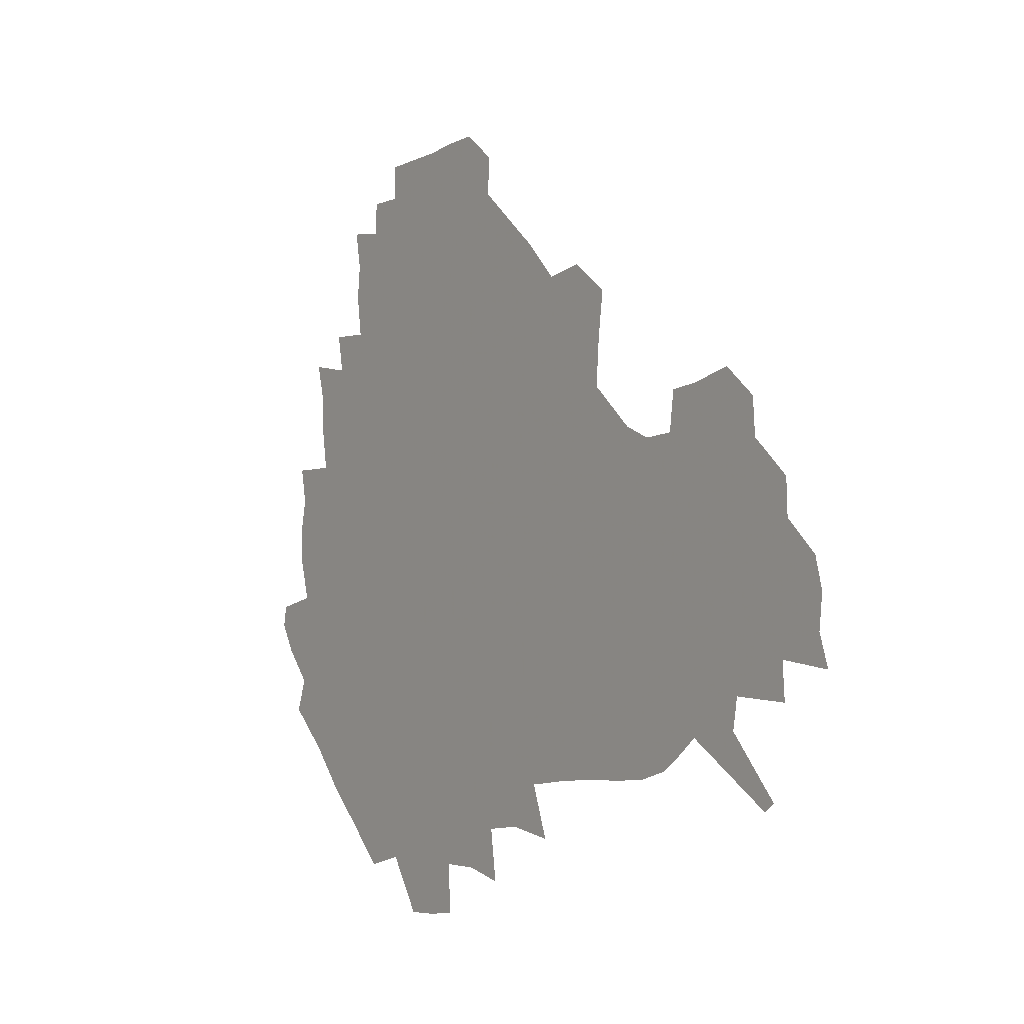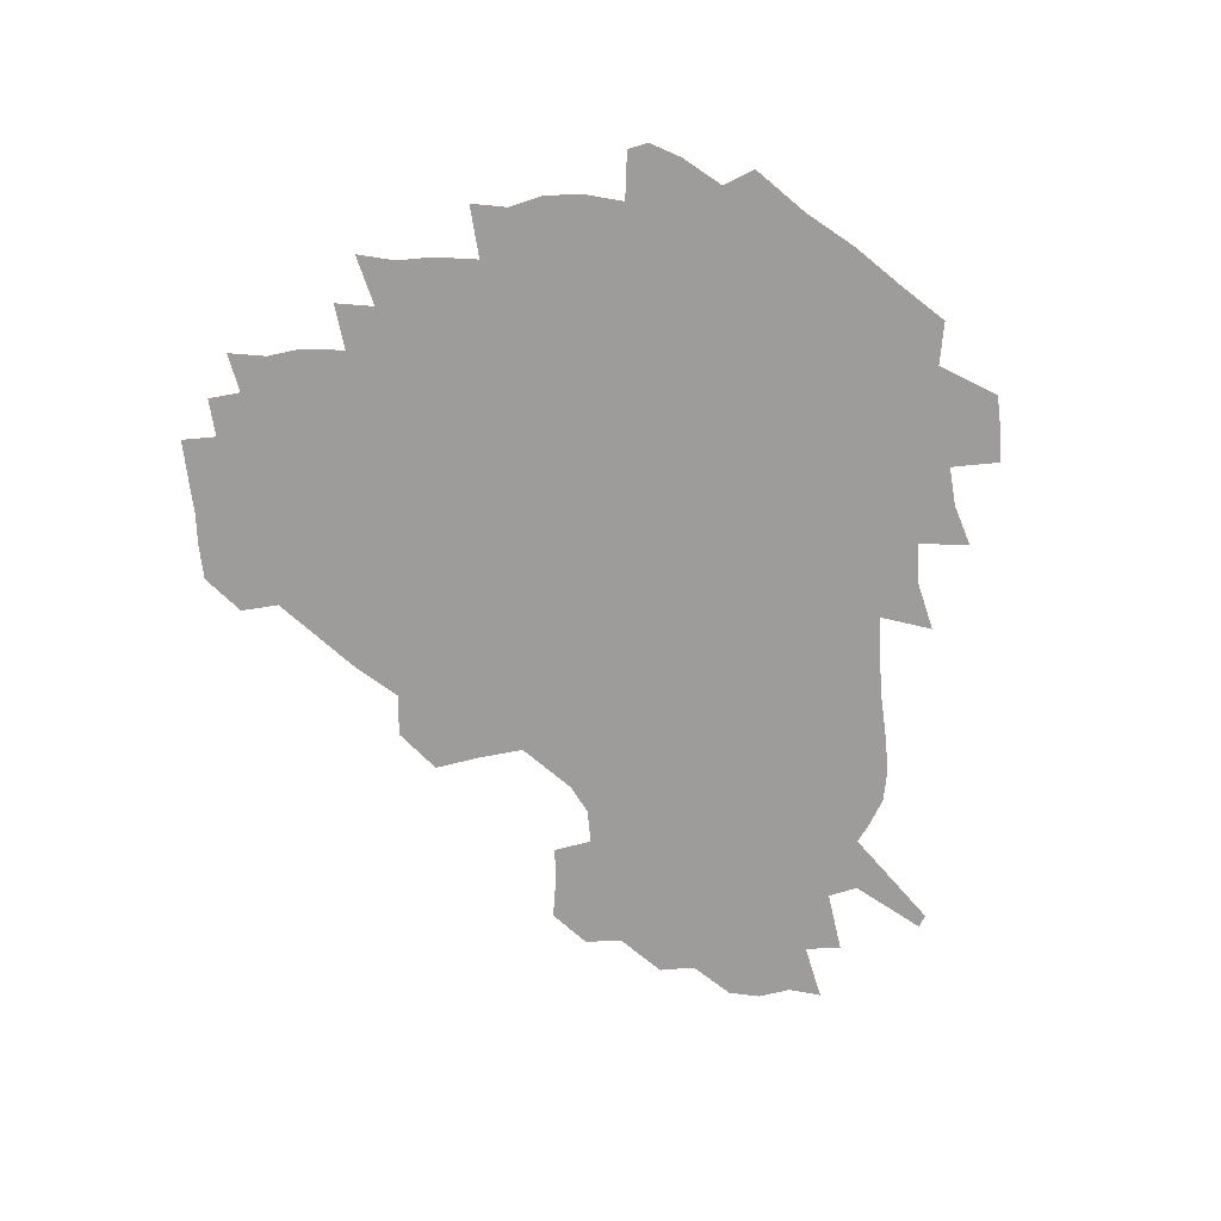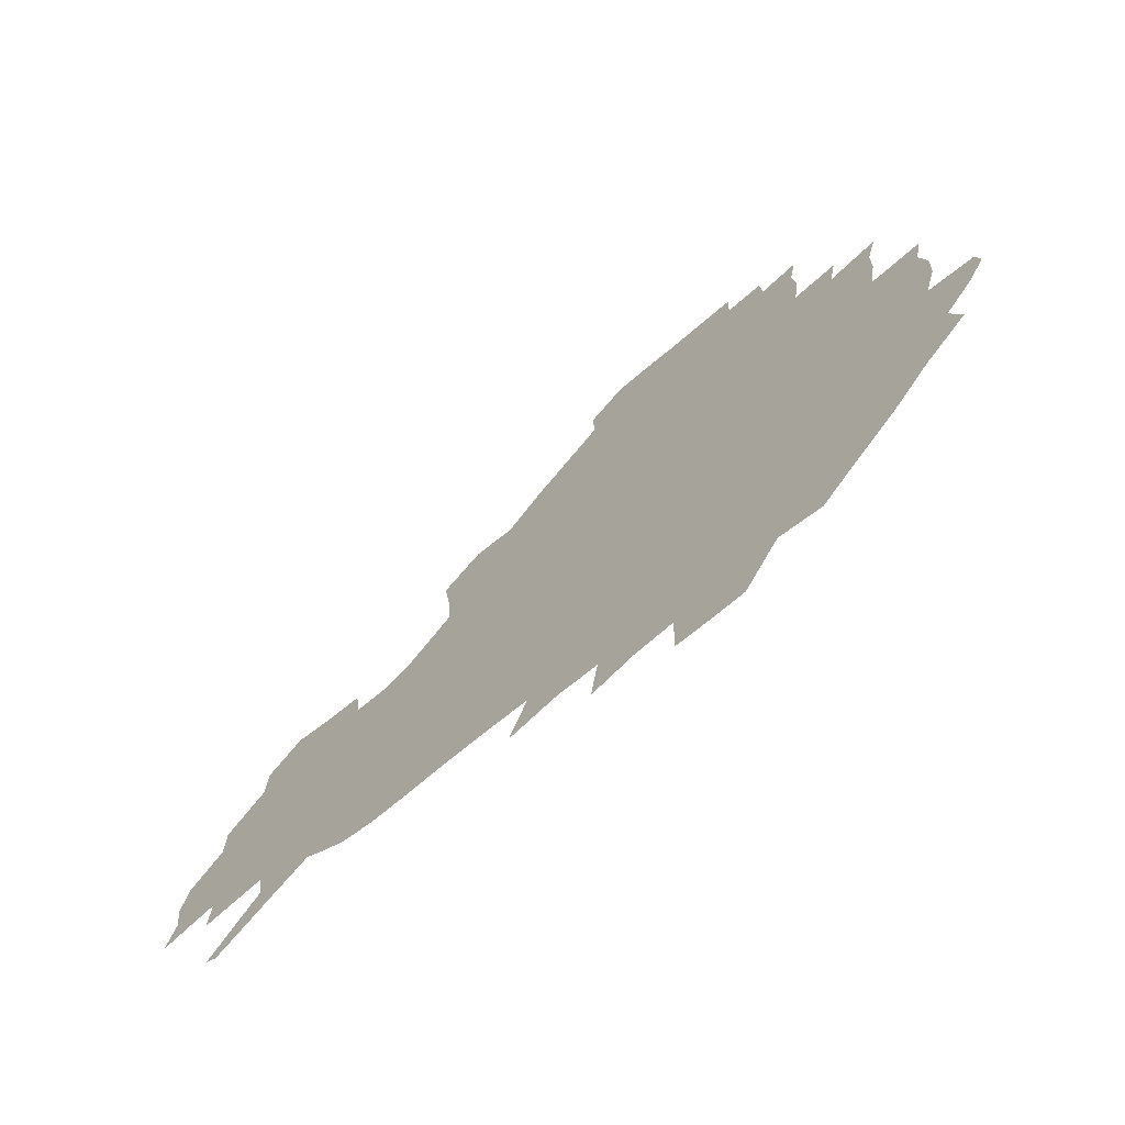
<metadata>
{"format":"obj","ext":"obj","renderer":"f3d","projection":"perspective","resolution":1024,"background":"white","views":[{"elev":-6.5,"azim":55.4,"up":"+Y"},{"elev":-70.1,"azim":-83.6,"up":"+Z"},{"elev":-70.8,"azim":-139.5,"up":"+Y"}]}
</metadata>
<code>
v 237.1 187.8 0
v 229.9 200.2 0
v 231.5 209 0
v 245 159.2 0
v 249.9 172.8 0
v 251.5 185.6 0
v 253.2 198.5 0
v 251.9 212 0
v 246.9 229.2 0
v 246 244.5 0
v 249 258.6 0
v 245.8 273.8 0
v 264.5 140.8 0
v 270.6 155.7 0
v 272.8 169.7 0
v 274.2 183.5 0
v 270.7 197.9 0
v 270.9 211.8 0
v 271.1 226.4 0
v 272.7 241.2 0
v 270.8 256.6 0
v 268.6 272.7 0
v 265.5 291.1 0
v 265.2 306.2 0
v 260.9 322.2 0
v 280.4 122.2 0
v 286 139.2 0
v 291.2 154.8 0
v 292.4 168.7 0
v 290.3 182.8 0
v 289.1 196.9 0
v 289.2 211 0
v 287.4 225.7 0
v 289.1 239.9 0
v 289.4 254.4 0
v 287.7 269.8 0
v 285.2 286.5 0
v 284.1 302.3 0
v 282.9 317.3 0
v 279.7 333.7 0
v 298 105.1 0
v 301.6 123.4 0
v 304.8 139.8 0
v 306.9 154.5 0
v 307.6 168.3 0
v 306.7 182.1 0
v 306.2 196.1 0
v 305.2 210.4 0
v 305.1 224.7 0
v 304.1 239.2 0
v 305.6 253.1 0
v 304.2 268.3 0
v 302.1 284.7 0
v 299.3 301.7 0
v 300 316.3 0
v 299.5 331.9 0
v 296.9 350.1 0
v 298.4 364 0
v 295.3 380.2 0
v 314.6 88.27 0
v 316.4 107.1 0
v 318.3 124.3 0
v 319.7 139.7 0
v 321.2 154.5 0
v 321.8 168.3 0
v 321.5 181.9 0
v 320.8 195.8 0
v 320.9 209.8 0
v 321.1 223.9 0
v 320.9 238.1 0
v 319.8 253.1 0
v 318.4 268.7 0
v 317.5 284.1 0
v 316.2 300.1 0
v 314.2 316.8 0
v 315.9 330.9 0
v 315.7 346.3 0
v 315 361.5 0
v 312.3 377.3 0
v 313.2 391.1 0
v 333 92.02 0
v 333 109.2 0
v 333.6 125.1 0
v 334.5 140.4 0
v 334.9 154.5 0
v 335.5 168.4 0
v 335.5 182 0
v 335.6 195.7 0
v 335 209.7 0
v 335.2 223.6 0
v 335.4 237.5 0
v 333.9 252.9 0
v 334.8 266.7 0
v 332.8 283.4 0
v 331.2 300.2 0
v 331.2 315.3 0
v 331.3 330.3 0
v 330.8 345.9 0
v 330.6 360.9 0
v 330 375.8 0
v 329.7 390.3 0
v 329.4 405 0
v 348 68.67 0
v 347.4 91.72 0
v 347.4 109.7 0
v 348.3 126.8 0
v 348.5 141.1 0
v 348.5 154.8 0
v 348.8 168.6 0
v 348.9 182.1 0
v 349.3 195.7 0
v 349.2 209.5 0
v 349.5 223.3 0
v 349.2 237.6 0
v 349.6 251.4 0
v 348.7 266.9 0
v 347 284.2 0
v 346.7 299.3 0
v 346.3 315.1 0
v 346.4 330 0
v 346 345.4 0
v 345.7 360.7 0
v 346.3 374.9 0
v 344.6 390.8 0
v 345.2 404.9 0
v 362.2 68.52 0
v 361.7 92.93 0
v 361.7 110.2 0
v 361.9 127.4 0
v 361.9 141.1 0
v 361.9 154.7 0
v 362 168.4 0
v 362.2 182.2 0
v 362.4 195.9 0
v 362.7 209.8 0
v 362.7 223.8 0
v 362.9 237.7 0
v 363.1 251.6 0
v 363.3 265.5 0
v 361.3 284.3 0
v 360.8 301.2 0
v 361 315.3 0
v 360.8 330.8 0
v 361.1 345.3 0
v 360.9 360.4 0
v 361.2 374.8 0
v 360.8 390.1 0
v 360.7 404.7 0
v 376.8 69.44 0
v 376.5 90.11 0
v 375.8 110.3 0
v 375.1 128 0
v 375.4 141.2 0
v 375.4 154.8 0
v 375.5 168.5 0
v 375.6 182.3 0
v 375.8 196.1 0
v 376.1 210 0
v 376.3 224 0
v 376.4 237.8 0
v 377.3 250.9 0
v 376.9 265.7 0
v 376.3 282.1 0
v 375.1 300.9 0
v 375.5 316.1 0
v 375.6 331 0
v 375.9 345.2 0
v 375.9 360.1 0
v 375.9 375.2 0
v 375.7 390.5 0
v 375.5 405.7 0
v 393.5 89.13 0
v 390.8 109.9 0
v 390.4 125.4 0
v 389.2 141 0
v 388.7 155.2 0
v 389.1 168.7 0
v 389.1 182.7 0
v 389.2 196.3 0
v 389.7 210.4 0
v 389.8 224.4 0
v 390.2 237.8 0
v 390.5 251.4 0
v 390.5 266.5 0
v 390.3 282.6 0
v 390.1 299.3 0
v 389.8 316.8 0
v 390.3 331.3 0
v 390.7 346 0
v 390.7 360.8 0
v 390.8 376.2 0
v 390.7 390.9 0
v 390.5 405.6 0
v 411.5 83.99 0
v 408.4 105.5 0
v 405.5 124.5 0
v 403.9 140.2 0
v 403.2 154.7 0
v 402.4 169.5 0
v 402.1 183.3 0
v 402.5 196.8 0
v 402.3 210.6 0
v 403.2 224.4 0
v 403.5 238 0
v 403.7 251.3 0
v 404.2 265.7 0
v 404.6 281.1 0
v 404.9 297.7 0
v 405.3 314.2 0
v 405.5 330.2 0
v 405.7 346.1 0
v 406 362.5 0
v 405.5 376.6 0
v 406.2 392.8 0
v 425.8 106.7 0
v 422 124 0
v 419.8 139.2 0
v 417.2 155.2 0
v 417 169 0
v 417.1 182.9 0
v 417.1 196.8 0
v 416.6 210.8 0
v 416.6 224.6 0
v 417.4 238.4 0
v 417 251.8 0
v 417.6 265.6 0
v 418.6 281.3 0
v 419.2 296.3 0
v 420.2 314.9 0
v 420.8 331 0
v 421 347.2 0
v 420.8 363 0
v 447.2 102.1 0
v 439.4 123.9 0
v 434.5 140.2 0
v 432.6 154.8 0
v 431.3 169 0
v 431.1 182.9 0
v 431.3 196.8 0
v 431.1 210.7 0
v 430.2 224.9 0
v 430.6 238.6 0
v 430.9 252.2 0
v 431.6 266.3 0
v 432.9 281.6 0
v 434 297.2 0
v 434.9 313.2 0
v 436 330.9 0
v 436.7 348.8 0
v 458.1 125.2 0
v 453.1 139.5 0
v 450.3 153.8 0
v 447.1 168.8 0
v 446.8 182.5 0
v 447.7 196.2 0
v 444.4 211.6 0
v 444.2 225.1 0
v 444.5 238.8 0
v 445.2 252.6 0
v 446.1 266.7 0
v 447.3 281.3 0
v 448.8 297.1 0
v 450.9 314.7 0
v 452.3 332.1 0
v 476.3 125.8 0
v 470.6 139.6 0
v 466.4 154.1 0
v 465.6 167.6 0
v 463.1 182.2 0
v 463.3 195.9 0
v 460.7 210.9 0
v 459.4 225.1 0
v 459.8 238.9 0
v 460.2 252.7 0
v 460.3 266.5 0
v 462.9 281.4 0
v 465.6 298.5 0
v 466.9 315.4 0
v 470 334.2 0
v 494.1 125.4 0
v 485.1 141.3 0
v 483.8 154 0
v 480.5 168.2 0
v 480 181.8 0
v 478 196.1 0
v 476.4 210.4 0
v 473.9 225 0
v 474.4 238.5 0
v 476.8 252.4 0
v 479.3 266.9 0
v 483.2 282.1 0
v 484.7 301.5 0
v 487.4 320.6 0
v 510.6 125.6 0
v 500.6 142 0
v 498.8 154.5 0
v 495.1 168.8 0
v 494.4 182 0
v 491.5 196.8 0
v 490.1 210.5 0
v 489 224.3 0
v 491.3 237.6 0
v 494.5 250.6 0
v 503.2 263.4 0
v 524.6 128.8 0
v 515.2 143.9 0
v 511.3 156.8 0
v 509 169.9 0
v 506.6 183.6 0
v 504.9 197.2 0
v 503.4 210.6 0
v 501.6 223.7 0
v 504 235.5 0
v 507.7 247.4 0
v 515.5 257.5 0
v 535.4 135.5 0
v 530 146.2 0
v 525 158.4 0
v 522.9 170.7 0
v 521.1 183.6 0
v 520.5 196.6 0
v 518.4 210.1 0
v 518.1 222.5 0
v 517.4 234.3 0
v 519.8 244.9 0
v 529.9 257.8 0
v 532.3 274.1 0
v 543.1 141.2 0
v 542 149.4 0
v 539.3 159.4 0
v 537.3 171.2 0
v 534.1 184.1 0
v 534.2 196.4 0
v 536 208.8 0
v 534.2 221.5 0
v 536.4 234 0
v 539.1 246.7 0
v 542.1 260.2 0
v 545.5 275 0
v 582.9 114.1 0
v 552.5 147.7 0
v 555.6 157.2 0
v 554 170.4 0
v 553.7 182.8 0
v 555.7 195.5 0
v 555.9 208.7 0
v 555.7 222.2 0
v 559.3 235.6 0
v 556.2 248.8 0
v 558.7 262.5 0
v 564.2 278.5 0
v 587.8 117.2 0
v 565.7 143.3 0
v 568.1 155.9 0
v 571.6 169.2 0
v 570.6 182 0
v 570.8 194.9 0
v 572 208.4 0
v 574.5 221.9 0
v 576.9 235.4 0
v 579.8 250 0
v 578.9 265.6 0
v 594.3 152.9 0
v 593.4 168.2 0
v 589.1 181.2 0
v 585 194.5 0
v 591.4 206.2 0
v 597.1 218.9 0
v 596.7 234 0
v 617.4 163.8 0
v 613.1 177.3 0
v 614.9 191.3 0
v 611.6 204.4 0
f 5 6 1
f 1 6 2
f 6 7 2
f 2 7 3
f 7 8 3
f 13 14 4
f 4 14 5
f 14 15 5
f 5 15 6
f 15 16 6
f 6 16 7
f 16 17 7
f 7 17 8
f 17 18 8
f 8 18 9
f 18 19 9
f 9 19 10
f 19 20 10
f 10 20 11
f 20 21 11
f 11 21 12
f 21 22 12
f 26 27 13
f 13 27 14
f 27 28 14
f 14 28 15
f 28 29 15
f 15 29 16
f 29 30 16
f 16 30 17
f 30 31 17
f 17 31 18
f 31 32 18
f 18 32 19
f 32 33 19
f 19 33 20
f 33 34 20
f 20 34 21
f 34 35 21
f 21 35 22
f 35 36 22
f 22 36 23
f 36 37 23
f 23 37 24
f 37 38 24
f 24 38 25
f 38 39 25
f 41 42 26
f 26 42 27
f 42 43 27
f 27 43 28
f 43 44 28
f 28 44 29
f 44 45 29
f 29 45 30
f 45 46 30
f 30 46 31
f 46 47 31
f 31 47 32
f 47 48 32
f 32 48 33
f 48 49 33
f 33 49 34
f 49 50 34
f 34 50 35
f 50 51 35
f 35 51 36
f 51 52 36
f 36 52 37
f 52 53 37
f 37 53 38
f 53 54 38
f 38 54 39
f 54 55 39
f 39 55 40
f 55 56 40
f 60 61 41
f 41 61 42
f 61 62 42
f 42 62 43
f 62 63 43
f 43 63 44
f 63 64 44
f 44 64 45
f 64 65 45
f 45 65 46
f 65 66 46
f 46 66 47
f 66 67 47
f 47 67 48
f 67 68 48
f 48 68 49
f 68 69 49
f 49 69 50
f 69 70 50
f 50 70 51
f 70 71 51
f 51 71 52
f 71 72 52
f 52 72 53
f 72 73 53
f 53 73 54
f 73 74 54
f 54 74 55
f 74 75 55
f 55 75 56
f 75 76 56
f 56 76 57
f 76 77 57
f 57 77 58
f 77 78 58
f 58 78 59
f 78 79 59
f 60 81 61
f 81 82 61
f 61 82 62
f 82 83 62
f 62 83 63
f 83 84 63
f 63 84 64
f 84 85 64
f 64 85 65
f 85 86 65
f 65 86 66
f 86 87 66
f 66 87 67
f 87 88 67
f 67 88 68
f 88 89 68
f 68 89 69
f 89 90 69
f 69 90 70
f 90 91 70
f 70 91 71
f 91 92 71
f 71 92 72
f 92 93 72
f 72 93 73
f 93 94 73
f 73 94 74
f 94 95 74
f 74 95 75
f 95 96 75
f 75 96 76
f 96 97 76
f 76 97 77
f 97 98 77
f 77 98 78
f 98 99 78
f 78 99 79
f 99 100 79
f 79 100 80
f 100 101 80
f 103 104 81
f 81 104 82
f 104 105 82
f 82 105 83
f 105 106 83
f 83 106 84
f 106 107 84
f 84 107 85
f 107 108 85
f 85 108 86
f 108 109 86
f 86 109 87
f 109 110 87
f 87 110 88
f 110 111 88
f 88 111 89
f 111 112 89
f 89 112 90
f 112 113 90
f 90 113 91
f 113 114 91
f 91 114 92
f 114 115 92
f 92 115 93
f 115 116 93
f 93 116 94
f 116 117 94
f 94 117 95
f 117 118 95
f 95 118 96
f 118 119 96
f 96 119 97
f 119 120 97
f 97 120 98
f 120 121 98
f 98 121 99
f 121 122 99
f 99 122 100
f 122 123 100
f 100 123 101
f 123 124 101
f 101 124 102
f 124 125 102
f 103 126 104
f 126 127 104
f 104 127 105
f 127 128 105
f 105 128 106
f 128 129 106
f 106 129 107
f 129 130 107
f 107 130 108
f 130 131 108
f 108 131 109
f 131 132 109
f 109 132 110
f 132 133 110
f 110 133 111
f 133 134 111
f 111 134 112
f 134 135 112
f 112 135 113
f 135 136 113
f 113 136 114
f 136 137 114
f 114 137 115
f 137 138 115
f 115 138 116
f 138 139 116
f 116 139 117
f 139 140 117
f 117 140 118
f 140 141 118
f 118 141 119
f 141 142 119
f 119 142 120
f 142 143 120
f 120 143 121
f 143 144 121
f 121 144 122
f 144 145 122
f 122 145 123
f 145 146 123
f 123 146 124
f 146 147 124
f 124 147 125
f 147 148 125
f 126 149 127
f 149 150 127
f 127 150 128
f 150 151 128
f 128 151 129
f 151 152 129
f 129 152 130
f 152 153 130
f 130 153 131
f 153 154 131
f 131 154 132
f 154 155 132
f 132 155 133
f 155 156 133
f 133 156 134
f 156 157 134
f 134 157 135
f 157 158 135
f 135 158 136
f 158 159 136
f 136 159 137
f 159 160 137
f 137 160 138
f 160 161 138
f 138 161 139
f 161 162 139
f 139 162 140
f 162 163 140
f 140 163 141
f 163 164 141
f 141 164 142
f 164 165 142
f 142 165 143
f 165 166 143
f 143 166 144
f 166 167 144
f 144 167 145
f 167 168 145
f 145 168 146
f 168 169 146
f 146 169 147
f 169 170 147
f 147 170 148
f 170 171 148
f 150 172 151
f 172 173 151
f 151 173 152
f 173 174 152
f 152 174 153
f 174 175 153
f 153 175 154
f 175 176 154
f 154 176 155
f 176 177 155
f 155 177 156
f 177 178 156
f 156 178 157
f 178 179 157
f 157 179 158
f 179 180 158
f 158 180 159
f 180 181 159
f 159 181 160
f 181 182 160
f 160 182 161
f 182 183 161
f 161 183 162
f 183 184 162
f 162 184 163
f 184 185 163
f 163 185 164
f 185 186 164
f 164 186 165
f 186 187 165
f 165 187 166
f 187 188 166
f 166 188 167
f 188 189 167
f 167 189 168
f 189 190 168
f 168 190 169
f 190 191 169
f 169 191 170
f 191 192 170
f 170 192 171
f 192 193 171
f 172 194 173
f 194 195 173
f 173 195 174
f 195 196 174
f 174 196 175
f 196 197 175
f 175 197 176
f 197 198 176
f 176 198 177
f 198 199 177
f 177 199 178
f 199 200 178
f 178 200 179
f 200 201 179
f 179 201 180
f 201 202 180
f 180 202 181
f 202 203 181
f 181 203 182
f 203 204 182
f 182 204 183
f 204 205 183
f 183 205 184
f 205 206 184
f 184 206 185
f 206 207 185
f 185 207 186
f 207 208 186
f 186 208 187
f 208 209 187
f 187 209 188
f 209 210 188
f 188 210 189
f 210 211 189
f 189 211 190
f 211 212 190
f 190 212 191
f 212 213 191
f 191 213 192
f 213 214 192
f 192 214 193
f 195 215 196
f 215 216 196
f 196 216 197
f 216 217 197
f 197 217 198
f 217 218 198
f 198 218 199
f 218 219 199
f 199 219 200
f 219 220 200
f 200 220 201
f 220 221 201
f 201 221 202
f 221 222 202
f 202 222 203
f 222 223 203
f 203 223 204
f 223 224 204
f 204 224 205
f 224 225 205
f 205 225 206
f 225 226 206
f 206 226 207
f 226 227 207
f 207 227 208
f 227 228 208
f 208 228 209
f 228 229 209
f 209 229 210
f 229 230 210
f 210 230 211
f 230 231 211
f 211 231 212
f 231 232 212
f 212 232 213
f 215 233 216
f 233 234 216
f 216 234 217
f 234 235 217
f 217 235 218
f 235 236 218
f 218 236 219
f 236 237 219
f 219 237 220
f 237 238 220
f 220 238 221
f 238 239 221
f 221 239 222
f 239 240 222
f 222 240 223
f 240 241 223
f 223 241 224
f 241 242 224
f 224 242 225
f 242 243 225
f 225 243 226
f 243 244 226
f 226 244 227
f 244 245 227
f 227 245 228
f 245 246 228
f 228 246 229
f 246 247 229
f 229 247 230
f 247 248 230
f 230 248 231
f 248 249 231
f 231 249 232
f 234 250 235
f 250 251 235
f 235 251 236
f 251 252 236
f 236 252 237
f 252 253 237
f 237 253 238
f 253 254 238
f 238 254 239
f 254 255 239
f 239 255 240
f 255 256 240
f 240 256 241
f 256 257 241
f 241 257 242
f 257 258 242
f 242 258 243
f 258 259 243
f 243 259 244
f 259 260 244
f 244 260 245
f 260 261 245
f 245 261 246
f 261 262 246
f 246 262 247
f 262 263 247
f 247 263 248
f 263 264 248
f 248 264 249
f 250 265 251
f 265 266 251
f 251 266 252
f 266 267 252
f 252 267 253
f 267 268 253
f 253 268 254
f 268 269 254
f 254 269 255
f 269 270 255
f 255 270 256
f 270 271 256
f 256 271 257
f 271 272 257
f 257 272 258
f 272 273 258
f 258 273 259
f 273 274 259
f 259 274 260
f 274 275 260
f 260 275 261
f 275 276 261
f 261 276 262
f 276 277 262
f 262 277 263
f 277 278 263
f 263 278 264
f 278 279 264
f 265 280 266
f 280 281 266
f 266 281 267
f 281 282 267
f 267 282 268
f 282 283 268
f 268 283 269
f 283 284 269
f 269 284 270
f 284 285 270
f 270 285 271
f 285 286 271
f 271 286 272
f 286 287 272
f 272 287 273
f 287 288 273
f 273 288 274
f 288 289 274
f 274 289 275
f 289 290 275
f 275 290 276
f 290 291 276
f 276 291 277
f 291 292 277
f 277 292 278
f 292 293 278
f 278 293 279
f 280 294 281
f 294 295 281
f 281 295 282
f 295 296 282
f 282 296 283
f 296 297 283
f 283 297 284
f 297 298 284
f 284 298 285
f 298 299 285
f 285 299 286
f 299 300 286
f 286 300 287
f 300 301 287
f 287 301 288
f 301 302 288
f 288 302 289
f 302 303 289
f 289 303 290
f 303 304 290
f 290 304 291
f 294 305 295
f 305 306 295
f 295 306 296
f 306 307 296
f 296 307 297
f 307 308 297
f 297 308 298
f 308 309 298
f 298 309 299
f 309 310 299
f 299 310 300
f 310 311 300
f 300 311 301
f 311 312 301
f 301 312 302
f 312 313 302
f 302 313 303
f 313 314 303
f 303 314 304
f 314 315 304
f 305 316 306
f 316 317 306
f 306 317 307
f 317 318 307
f 307 318 308
f 318 319 308
f 308 319 309
f 319 320 309
f 309 320 310
f 320 321 310
f 310 321 311
f 321 322 311
f 311 322 312
f 322 323 312
f 312 323 313
f 323 324 313
f 313 324 314
f 324 325 314
f 314 325 315
f 325 326 315
f 316 328 317
f 328 329 317
f 317 329 318
f 329 330 318
f 318 330 319
f 330 331 319
f 319 331 320
f 331 332 320
f 320 332 321
f 332 333 321
f 321 333 322
f 333 334 322
f 322 334 323
f 334 335 323
f 323 335 324
f 335 336 324
f 324 336 325
f 336 337 325
f 325 337 326
f 337 338 326
f 326 338 327
f 338 339 327
f 328 340 329
f 340 341 329
f 329 341 330
f 341 342 330
f 330 342 331
f 342 343 331
f 331 343 332
f 343 344 332
f 332 344 333
f 344 345 333
f 333 345 334
f 345 346 334
f 334 346 335
f 346 347 335
f 335 347 336
f 347 348 336
f 336 348 337
f 348 349 337
f 337 349 338
f 349 350 338
f 338 350 339
f 350 351 339
f 340 352 341
f 352 353 341
f 341 353 342
f 353 354 342
f 342 354 343
f 354 355 343
f 343 355 344
f 355 356 344
f 344 356 345
f 356 357 345
f 345 357 346
f 357 358 346
f 346 358 347
f 358 359 347
f 347 359 348
f 359 360 348
f 348 360 349
f 360 361 349
f 349 361 350
f 361 362 350
f 350 362 351
f 354 363 355
f 363 364 355
f 355 364 356
f 364 365 356
f 356 365 357
f 365 366 357
f 357 366 358
f 366 367 358
f 358 367 359
f 367 368 359
f 359 368 360
f 368 369 360
f 360 369 361
f 364 370 365
f 370 371 365
f 365 371 366
f 371 372 366
f 366 372 367
f 372 373 367
f 367 373 368

</code>
